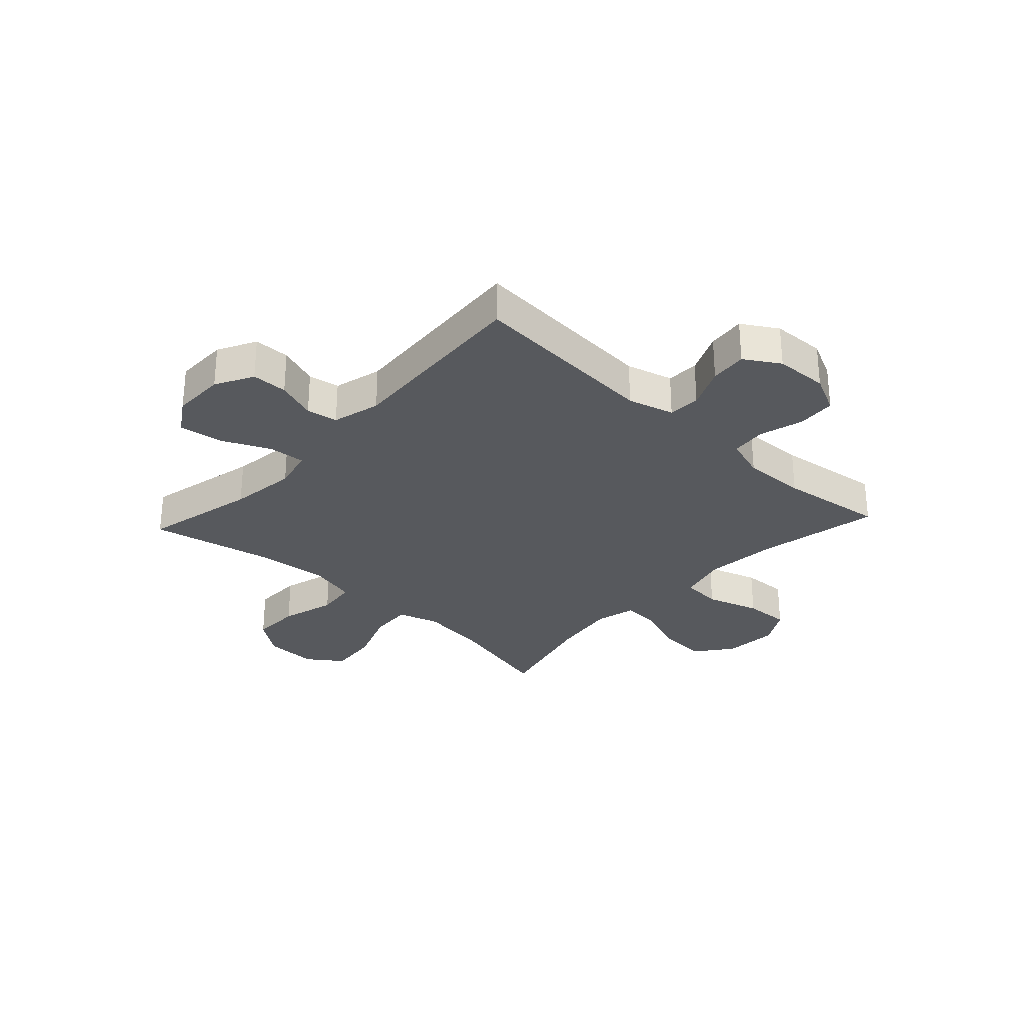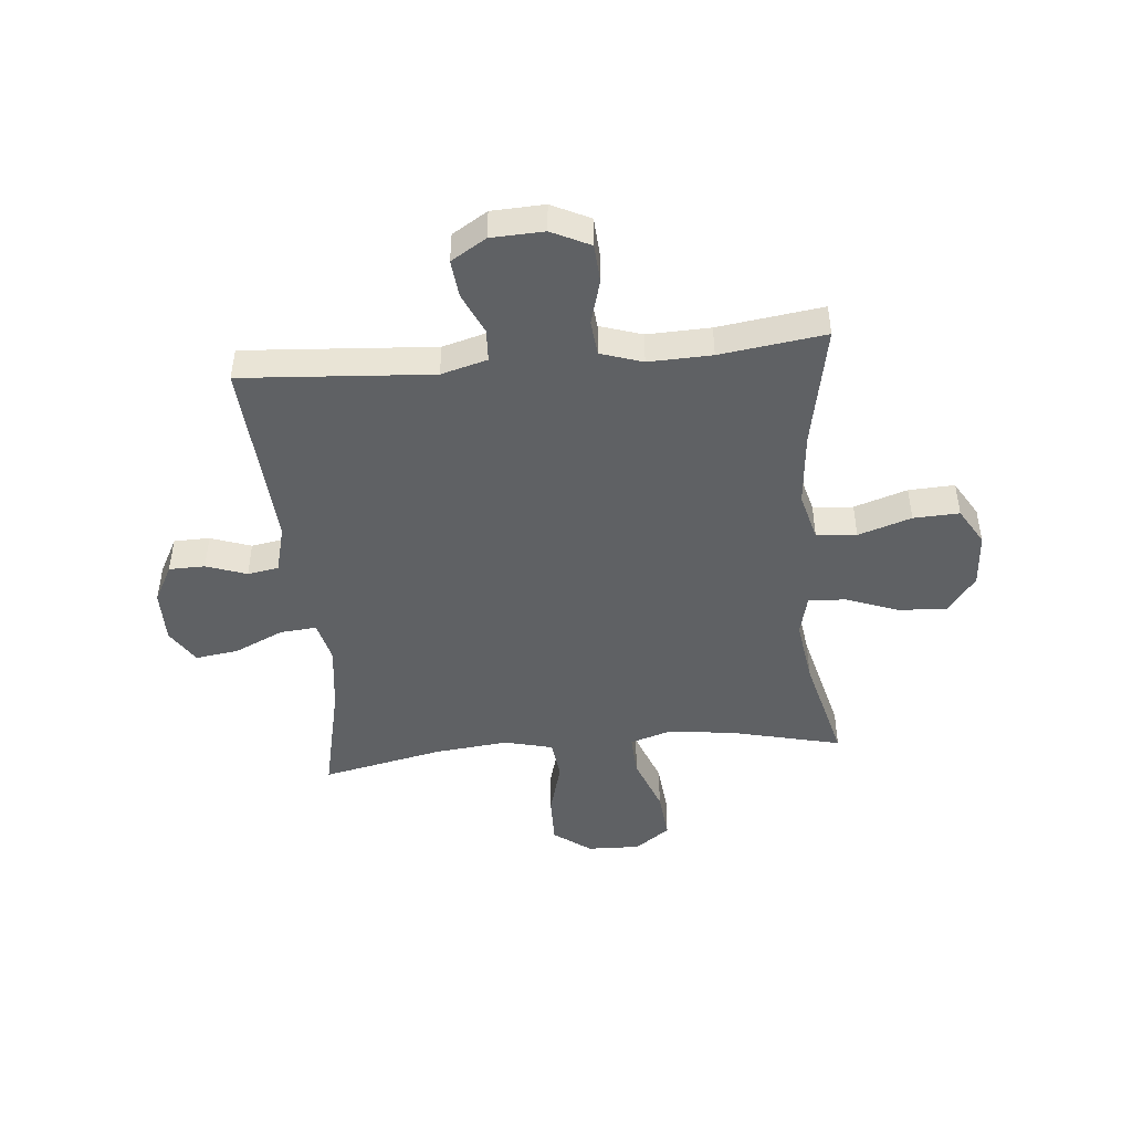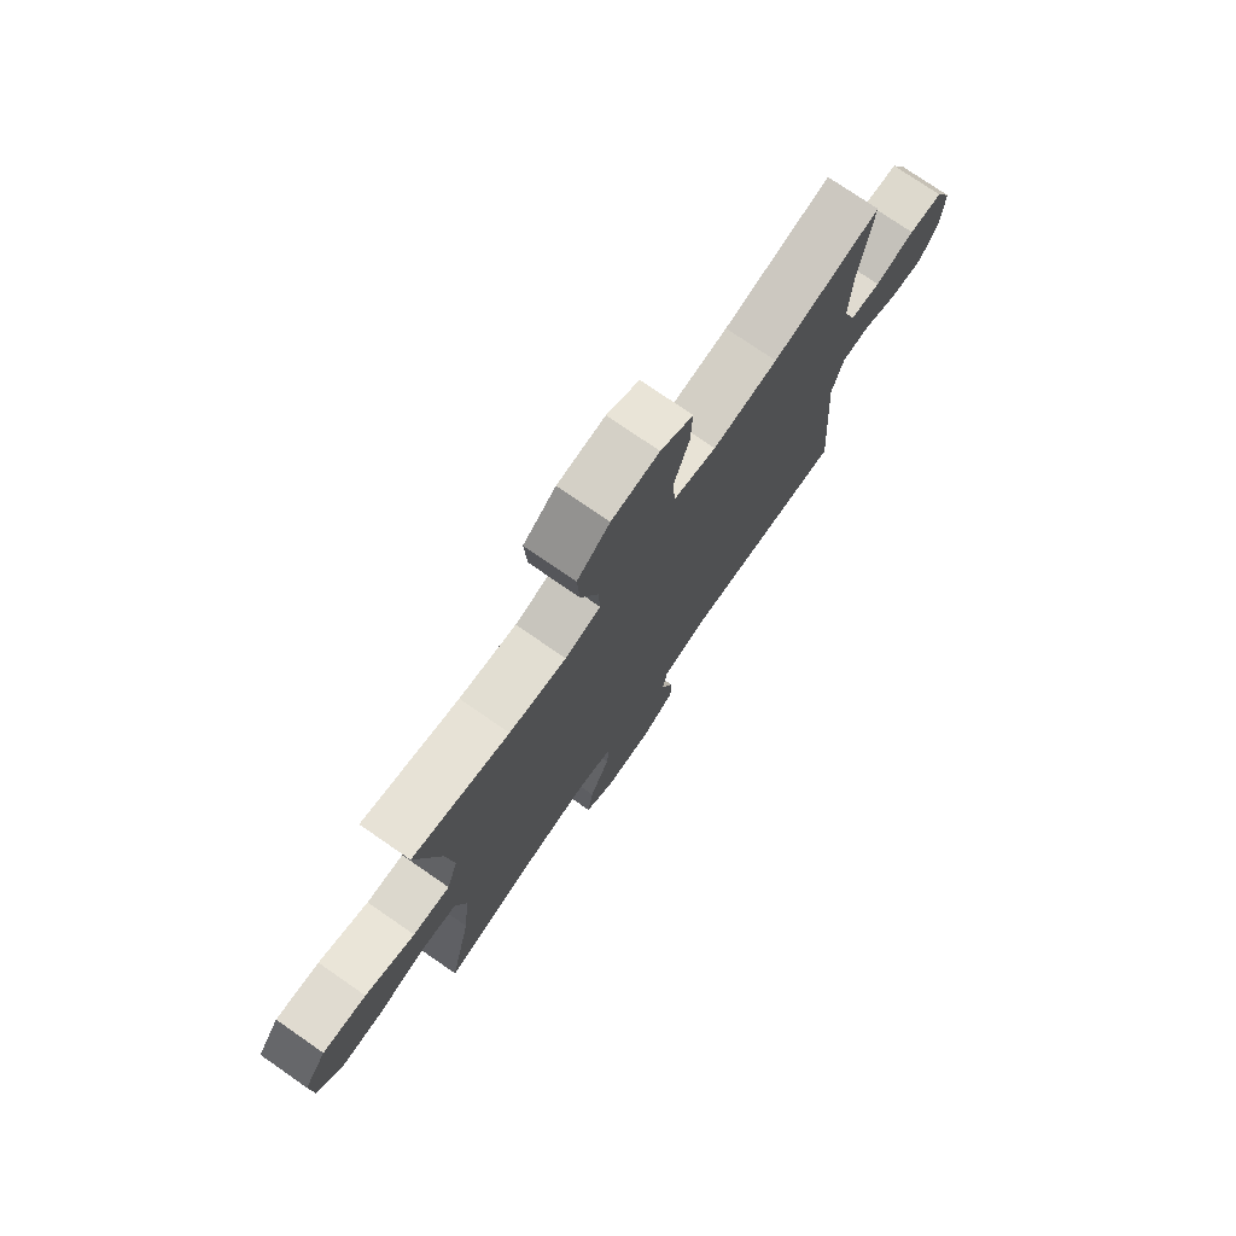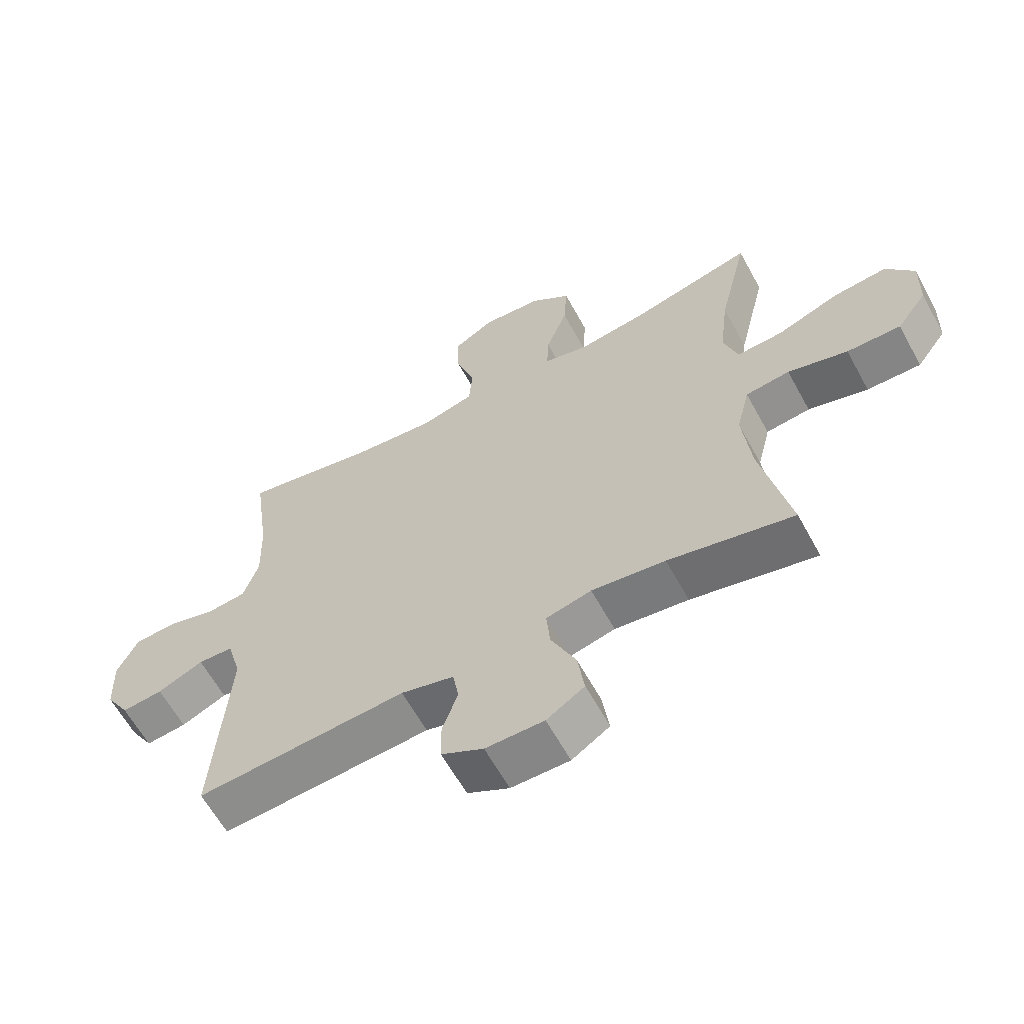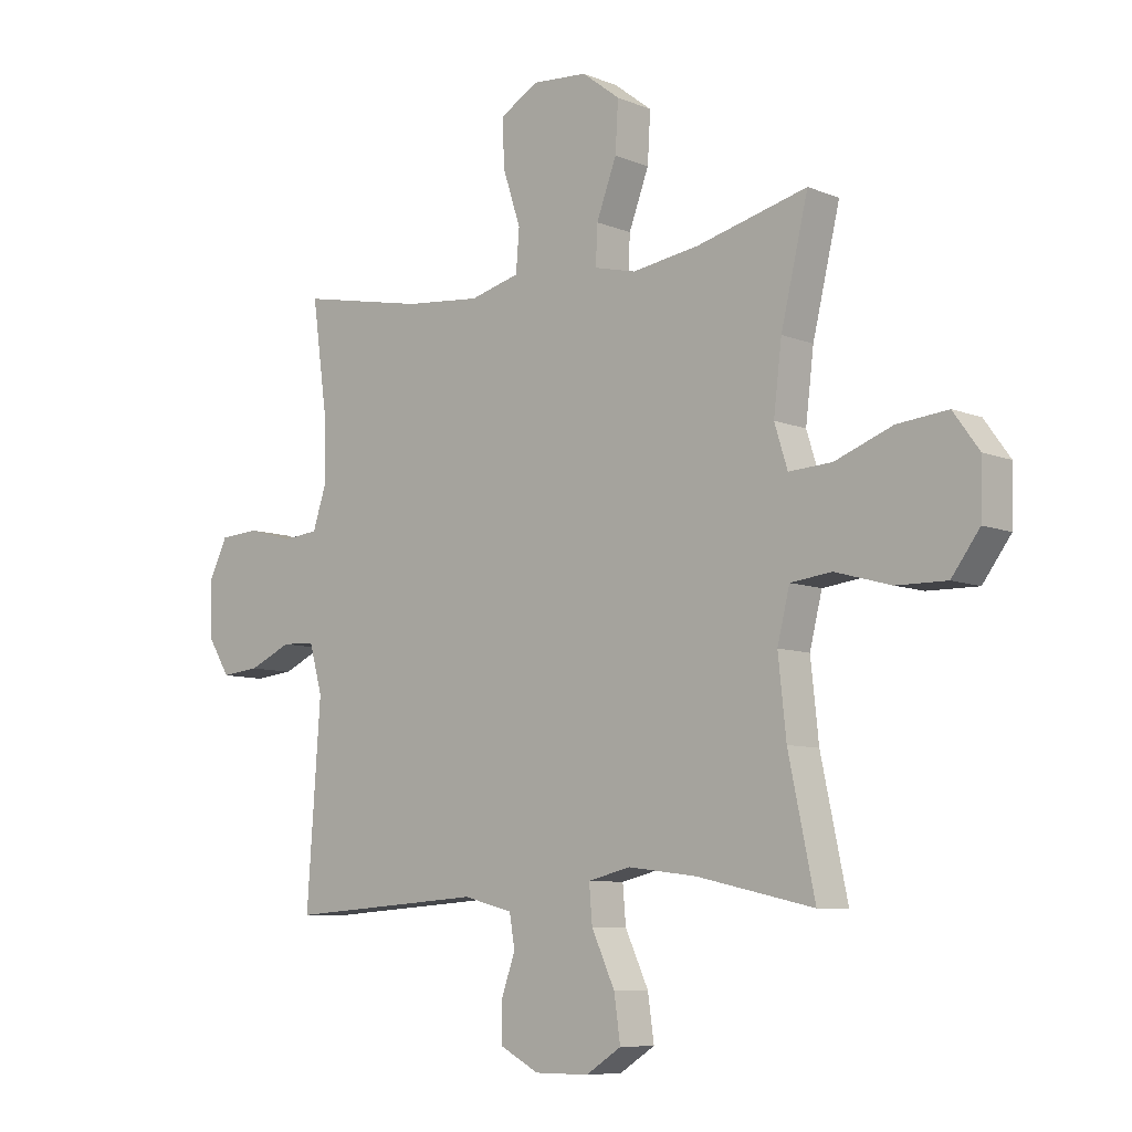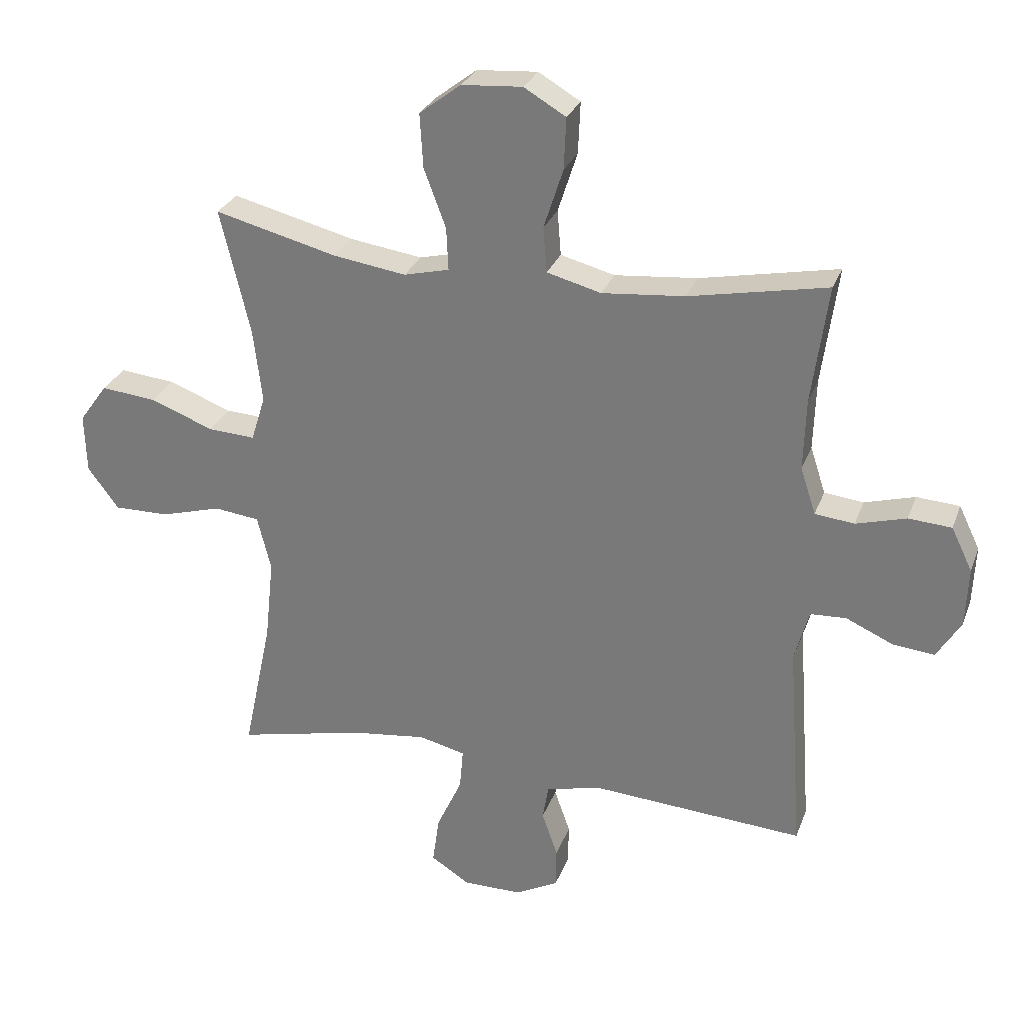
<metadata>
{"format":"obj","ext":"obj","renderer":"f3d","projection":"perspective","resolution":1024,"background":"white","views":[{"elev":-29.6,"azim":-132.9,"up":"+Y"},{"elev":-46.7,"azim":-84.7,"up":"+Y"},{"elev":75.6,"azim":124.7,"up":"+Z"},{"elev":-62.3,"azim":28.7,"up":"+Z"},{"elev":-8.0,"azim":41.6,"up":"+Z"},{"elev":28.2,"azim":-162.0,"up":"+Z"}]}
</metadata>
<code>
o path7764
v -0.4735 0.0375 0.3047
v -0.4699 0.0375 0.1888
v -0.4949 0.0375 0.112
v -0.5591 0.0375 0.1051
v -0.6411 0.0375 0.1281
v -0.7112 0.0375 0.1234
v -0.7455 0.0375 0.05278
v -0.7414 0.0375 -0.04416
v -0.7019 0.0375 -0.1084
v -0.6335 0.0375 -0.1014
v -0.5575 0.0375 -0.06708
v -0.4987 0.0375 -0.06998
v -0.4753 0.0375 -0.1545
v -0.4999 0.0375 -0.504
v -0.1497 0.0375 -0.48
v -0.06151 0.0375 -0.5028
v -0.05181 0.0375 -0.56
v -0.07762 0.0375 -0.6338
v -0.07659 0.0375 -0.6997
v -0.00697 0.0375 -0.7365
v 0.09024 0.0375 -0.7367
v 0.1534 0.0375 -0.6961
v 0.142 0.0375 -0.6168
v 0.1007 0.0375 -0.5268
v 0.09504 0.0375 -0.4603
v 0.1709 0.0375 -0.4419
v 0.2936 0.0375 -0.4573
v 0.502 0.0375 -0.504
v 0.4549 0.0375 -0.2812
v 0.4406 0.0375 -0.1471
v 0.4627 0.0375 -0.05772
v 0.5364 0.0375 -0.04884
v 0.6362 0.0375 -0.07677
v 0.7262 0.0375 -0.07804
v 0.7764 0.0375 -0.009972
v 0.7792 0.0375 0.0868
v 0.7329 0.0375 0.1508
v 0.6423 0.0375 0.1416
v 0.5393 0.0375 0.1026
v 0.4622 0.0375 0.09808
v 0.4388 0.0375 0.1729
v 0.4533 0.0375 0.2935
v 0.502 0.0375 0.4977
v 0.3019 0.0375 0.4469
v 0.1837 0.0375 0.4296
v 0.1097 0.0375 0.4475
v 0.1127 0.0375 0.5165
v 0.1486 0.0375 0.6122
v 0.1539 0.0375 0.7004
v 0.0862 0.0375 0.7522
v -0.01302 0.0375 0.7595
v -0.08133 0.0375 0.7192
v -0.07762 0.0375 0.6352
v -0.04599 0.0375 0.5378
v -0.05186 0.0375 0.4641
v -0.1403 0.0375 0.4408
v -0.2751 0.0375 0.4534
v -0.4999 0.0375 0.4977
v -0.4735 -0.0375 0.3047
v -0.4699 -0.0375 0.1888
v -0.4949 -0.0375 0.112
v -0.5591 -0.0375 0.1051
v -0.6411 -0.0375 0.1281
v -0.7112 -0.0375 0.1234
v -0.7455 -0.0375 0.05278
v -0.7414 -0.0375 -0.04416
v -0.7019 -0.0375 -0.1084
v -0.6335 -0.0375 -0.1014
v -0.5575 -0.0375 -0.06708
v -0.4987 -0.0375 -0.06998
v -0.4753 -0.0375 -0.1545
v -0.4999 -0.0375 -0.504
v -0.1497 -0.0375 -0.48
v -0.06151 -0.0375 -0.5028
v -0.05181 -0.0375 -0.56
v -0.07762 -0.0375 -0.6338
v -0.07659 -0.0375 -0.6997
v -0.00697 -0.0375 -0.7365
v 0.09024 -0.0375 -0.7367
v 0.1534 -0.0375 -0.6961
v 0.142 -0.0375 -0.6168
v 0.1007 -0.0375 -0.5268
v 0.09504 -0.0375 -0.4603
v 0.1709 -0.0375 -0.4419
v 0.2936 -0.0375 -0.4573
v 0.502 -0.0375 -0.504
v 0.4549 -0.0375 -0.2812
v 0.4406 -0.0375 -0.1471
v 0.4627 -0.0375 -0.05772
v 0.5364 -0.0375 -0.04884
v 0.6362 -0.0375 -0.07677
v 0.7262 -0.0375 -0.07804
v 0.7764 -0.0375 -0.009972
v 0.7792 -0.0375 0.0868
v 0.7329 -0.0375 0.1508
v 0.6423 -0.0375 0.1416
v 0.5393 -0.0375 0.1026
v 0.4622 -0.0375 0.09808
v 0.4388 -0.0375 0.1729
v 0.4533 -0.0375 0.2935
v 0.502 -0.0375 0.4977
v 0.3019 -0.0375 0.4469
v 0.1837 -0.0375 0.4296
v 0.1097 -0.0375 0.4475
v 0.1127 -0.0375 0.5165
v 0.1486 -0.0375 0.6122
v 0.1539 -0.0375 0.7004
v 0.0862 -0.0375 0.7522
v -0.01302 -0.0375 0.7595
v -0.08133 -0.0375 0.7192
v -0.07762 -0.0375 0.6352
v -0.04599 -0.0375 0.5378
v -0.05186 -0.0375 0.4641
v -0.1403 -0.0375 0.4408
v -0.2751 -0.0375 0.4534
v -0.4999 -0.0375 0.4977
v 0.0862 0.0375 0.7522
v -0.01302 0.0375 0.7595
v -0.08133 0.0375 0.7192
v -0.08133 0.0375 0.7192
v 0.1539 0.0375 0.7004
v -0.07762 0.0375 0.6352
v 0.1486 0.0375 0.6122
v -0.04599 0.0375 0.5378
v 0.1127 0.0375 0.5165
v -0.05186 0.0375 0.4641
v -0.05186 0.0375 0.4641
v 0.1097 0.0375 0.4475
v 0.1097 0.0375 0.4475
v -0.2751 0.0375 0.4534
v -0.4999 0.0375 0.4977
v -0.4999 0.0375 0.4977
v 0.502 0.0375 0.4977
v 0.502 0.0375 0.4977
v 0.3019 0.0375 0.4469
v -0.1403 0.0375 0.4408
v 0.1837 0.0375 0.4296
v -0.4735 0.0375 0.3047
v 0.4533 0.0375 0.2935
v -0.4699 0.0375 0.1888
v 0.4388 0.0375 0.1729
v -0.4949 0.0375 0.112
v -0.4949 0.0375 0.112
v 0.4622 0.0375 0.09808
v 0.4622 0.0375 0.09808
v 0.7792 0.0375 0.0868
v 0.7329 0.0375 0.1508
v 0.6423 0.0375 0.1416
v 0.5393 0.0375 0.1026
v -0.5591 0.0375 0.1051
v -0.6411 0.0375 0.1281
v -0.7112 0.0375 0.1234
v -0.7112 0.0375 0.1234
v -0.7455 0.0375 0.05278
v 0.7764 0.0375 -0.009972
v -0.7414 0.0375 -0.04416
v 0.7262 0.0375 -0.07804
v -0.7019 0.0375 -0.1084
v -0.7019 0.0375 -0.1084
v 0.6362 0.0375 -0.07677
v 0.5364 0.0375 -0.04884
v 0.4627 0.0375 -0.05772
v 0.4627 0.0375 -0.05772
v 0.4406 0.0375 -0.1471
v -0.5575 0.0375 -0.06708
v -0.4987 0.0375 -0.06998
v -0.4987 0.0375 -0.06998
v -0.6335 0.0375 -0.1014
v -0.4753 0.0375 -0.1545
v 0.4549 0.0375 -0.2812
v 0.502 0.0375 -0.504
v 0.502 0.0375 -0.504
v 0.2936 0.0375 -0.4573
v 0.1709 0.0375 -0.4419
v 0.09504 0.0375 -0.4603
v 0.09504 0.0375 -0.4603
v 0.1007 0.0375 -0.5268
v -0.4999 0.0375 -0.504
v -0.4999 0.0375 -0.504
v -0.1497 0.0375 -0.48
v -0.06151 0.0375 -0.5028
v -0.06151 0.0375 -0.5028
v -0.05181 0.0375 -0.56
v 0.142 0.0375 -0.6168
v -0.07762 0.0375 -0.6338
v 0.1534 0.0375 -0.6961
v 0.1534 0.0375 -0.6961
v -0.07659 0.0375 -0.6997
v -0.07659 0.0375 -0.6997
v 0.09024 0.0375 -0.7367
v -0.00697 0.0375 -0.7365
v 0.0862 -0.0375 0.7522
v -0.01302 -0.0375 0.7595
v -0.08133 -0.0375 0.7192
v -0.08133 -0.0375 0.7192
v 0.1539 -0.0375 0.7004
v -0.07762 -0.0375 0.6352
v 0.1486 -0.0375 0.6122
v -0.04599 -0.0375 0.5378
v 0.1127 -0.0375 0.5165
v -0.05186 -0.0375 0.4641
v -0.05186 -0.0375 0.4641
v 0.1097 -0.0375 0.4475
v 0.1097 -0.0375 0.4475
v -0.2751 -0.0375 0.4534
v -0.4999 -0.0375 0.4977
v -0.4999 -0.0375 0.4977
v 0.502 -0.0375 0.4977
v 0.502 -0.0375 0.4977
v 0.3019 -0.0375 0.4469
v -0.1403 -0.0375 0.4408
v 0.1837 -0.0375 0.4296
v -0.4735 -0.0375 0.3047
v 0.4533 -0.0375 0.2935
v -0.4699 -0.0375 0.1888
v 0.4388 -0.0375 0.1729
v -0.4949 -0.0375 0.112
v -0.4949 -0.0375 0.112
v 0.4622 -0.0375 0.09808
v 0.4622 -0.0375 0.09808
v 0.7792 -0.0375 0.0868
v 0.7329 -0.0375 0.1508
v 0.6423 -0.0375 0.1416
v 0.5393 -0.0375 0.1026
v -0.5591 -0.0375 0.1051
v -0.6411 -0.0375 0.1281
v -0.7112 -0.0375 0.1234
v -0.7112 -0.0375 0.1234
v -0.7455 -0.0375 0.05278
v 0.7764 -0.0375 -0.009972
v -0.7414 -0.0375 -0.04416
v 0.7262 -0.0375 -0.07804
v -0.7019 -0.0375 -0.1084
v -0.7019 -0.0375 -0.1084
v 0.6362 -0.0375 -0.07677
v 0.5364 -0.0375 -0.04884
v 0.4627 -0.0375 -0.05772
v 0.4627 -0.0375 -0.05772
v 0.4406 -0.0375 -0.1471
v -0.5575 -0.0375 -0.06708
v -0.4987 -0.0375 -0.06998
v -0.4987 -0.0375 -0.06998
v -0.6335 -0.0375 -0.1014
v -0.4753 -0.0375 -0.1545
v 0.4549 -0.0375 -0.2812
v 0.502 -0.0375 -0.504
v 0.502 -0.0375 -0.504
v 0.2936 -0.0375 -0.4573
v 0.1709 -0.0375 -0.4419
v 0.09504 -0.0375 -0.4603
v 0.09504 -0.0375 -0.4603
v 0.1007 -0.0375 -0.5268
v -0.4999 -0.0375 -0.504
v -0.4999 -0.0375 -0.504
v -0.1497 -0.0375 -0.48
v -0.06151 -0.0375 -0.5028
v -0.06151 -0.0375 -0.5028
v -0.05181 -0.0375 -0.56
v 0.142 -0.0375 -0.6168
v -0.07762 -0.0375 -0.6338
v 0.1534 -0.0375 -0.6961
v 0.1534 -0.0375 -0.6961
v -0.07659 -0.0375 -0.6997
v -0.07659 -0.0375 -0.6997
v 0.09024 -0.0375 -0.7367
v -0.00697 -0.0375 -0.7365
f 197 192 193
f 258 252 256
f 203 216 212
f 211 203 201
f 237 203 239
f 213 205 206
f 248 245 249
f 226 240 225
f 222 223 221
f 224 235 223
f 225 241 217
f 235 224 236
f 240 229 243
f 198 199 200
f 217 211 215
f 236 219 237
f 255 250 244
f 249 239 250
f 197 193 194
f 255 244 253
f 229 240 226
f 229 226 227
f 198 192 197
f 219 236 224
f 221 223 230
f 212 216 214
f 237 216 203
f 239 249 245
f 244 211 241
f 245 248 246
f 260 259 258
f 244 250 211
f 219 216 237
f 230 223 235
f 266 259 260
f 203 200 201
f 243 231 233
f 241 211 217
f 241 225 240
f 192 198 196
f 263 266 260
f 199 198 197
f 229 231 243
f 256 250 255
f 250 239 203
f 265 259 266
f 250 203 211
f 215 205 213
f 250 256 252
f 215 211 205
f 201 200 199
f 210 214 208
f 232 230 235
f 212 214 210
f 252 258 259
f 261 259 265
f 50 51 109 108
f 51 120 195 109
f 49 50 108 107
f 52 53 111 110
f 48 49 107 106
f 53 54 112 111
f 47 48 106 105
f 54 127 202 112
f 129 47 105 204
f 57 132 207 115
f 134 44 102 209
f 55 56 114 113
f 56 57 115 114
f 45 46 104 103
f 44 45 103 102
f 58 1 59 116
f 42 43 101 100
f 1 2 60 59
f 41 42 100 99
f 2 143 218 60
f 145 41 99 220
f 36 37 95 94
f 37 38 96 95
f 38 39 97 96
f 4 5 63 62
f 5 153 228 63
f 6 7 65 64
f 3 4 62 61
f 39 40 98 97
f 35 36 94 93
f 7 8 66 65
f 34 35 93 92
f 8 159 234 66
f 33 34 92 91
f 32 33 91 90
f 163 32 90 238
f 30 31 89 88
f 11 167 242 69
f 10 11 69 68
f 9 10 68 67
f 12 13 71 70
f 29 30 88 87
f 172 29 87 247
f 27 28 86 85
f 26 27 85 84
f 176 26 84 251
f 24 25 83 82
f 179 15 73 254
f 13 14 72 71
f 15 182 257 73
f 16 17 75 74
f 23 24 82 81
f 17 18 76 75
f 187 23 81 262
f 18 189 264 76
f 21 22 80 79
f 20 21 79 78
f 19 20 78 77
f 122 118 117
f 183 181 177
f 128 137 141
f 136 126 128
f 162 164 128
f 138 131 130
f 173 174 170
f 151 150 165
f 147 146 148
f 149 148 160
f 150 142 166
f 160 161 149
f 165 168 154
f 123 125 124
f 142 140 136
f 161 162 144
f 180 169 175
f 174 175 164
f 122 119 118
f 180 178 169
f 154 151 165
f 154 152 151
f 123 122 117
f 144 149 161
f 146 155 148
f 137 139 141
f 162 128 141
f 164 170 174
f 169 166 136
f 170 171 173
f 185 183 184
f 169 136 175
f 144 162 141
f 155 160 148
f 191 185 184
f 128 126 125
f 168 158 156
f 166 142 136
f 166 165 150
f 117 121 123
f 188 185 191
f 124 122 123
f 154 168 156
f 181 180 175
f 175 128 164
f 190 191 184
f 175 136 128
f 140 138 130
f 175 177 181
f 140 130 136
f 126 124 125
f 135 133 139
f 157 160 155
f 137 135 139
f 177 184 183
f 186 190 184

</code>
